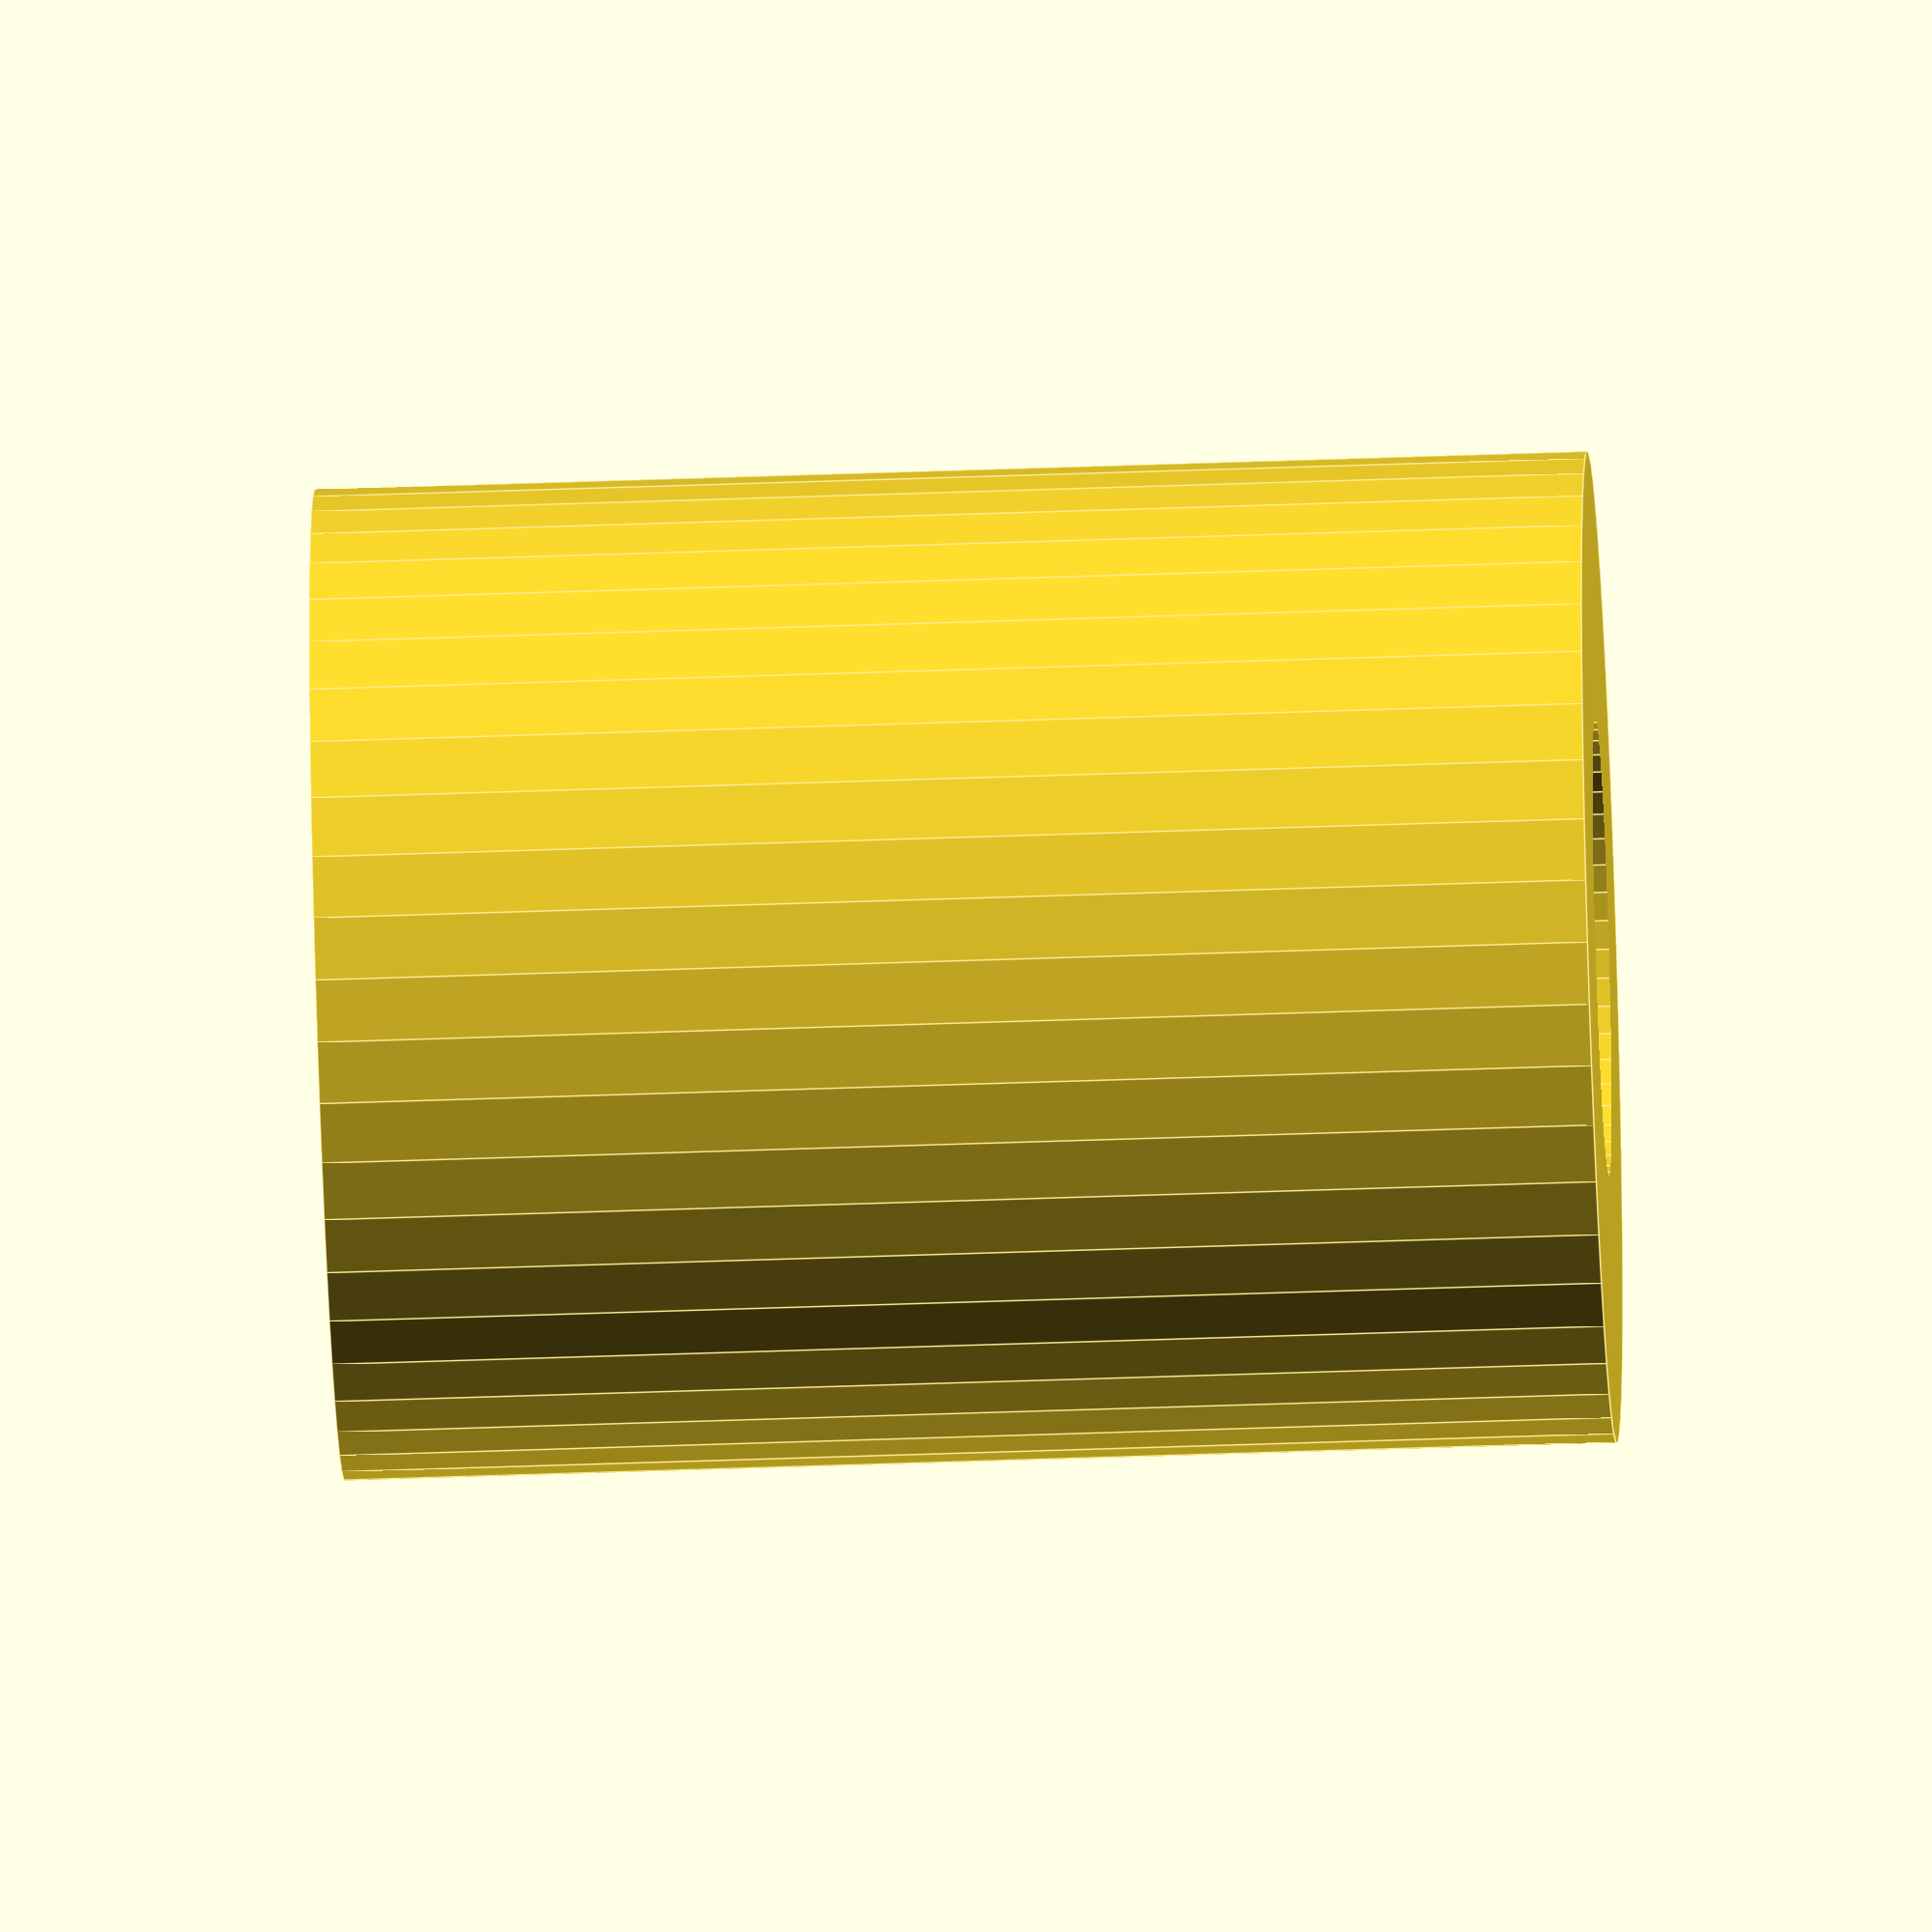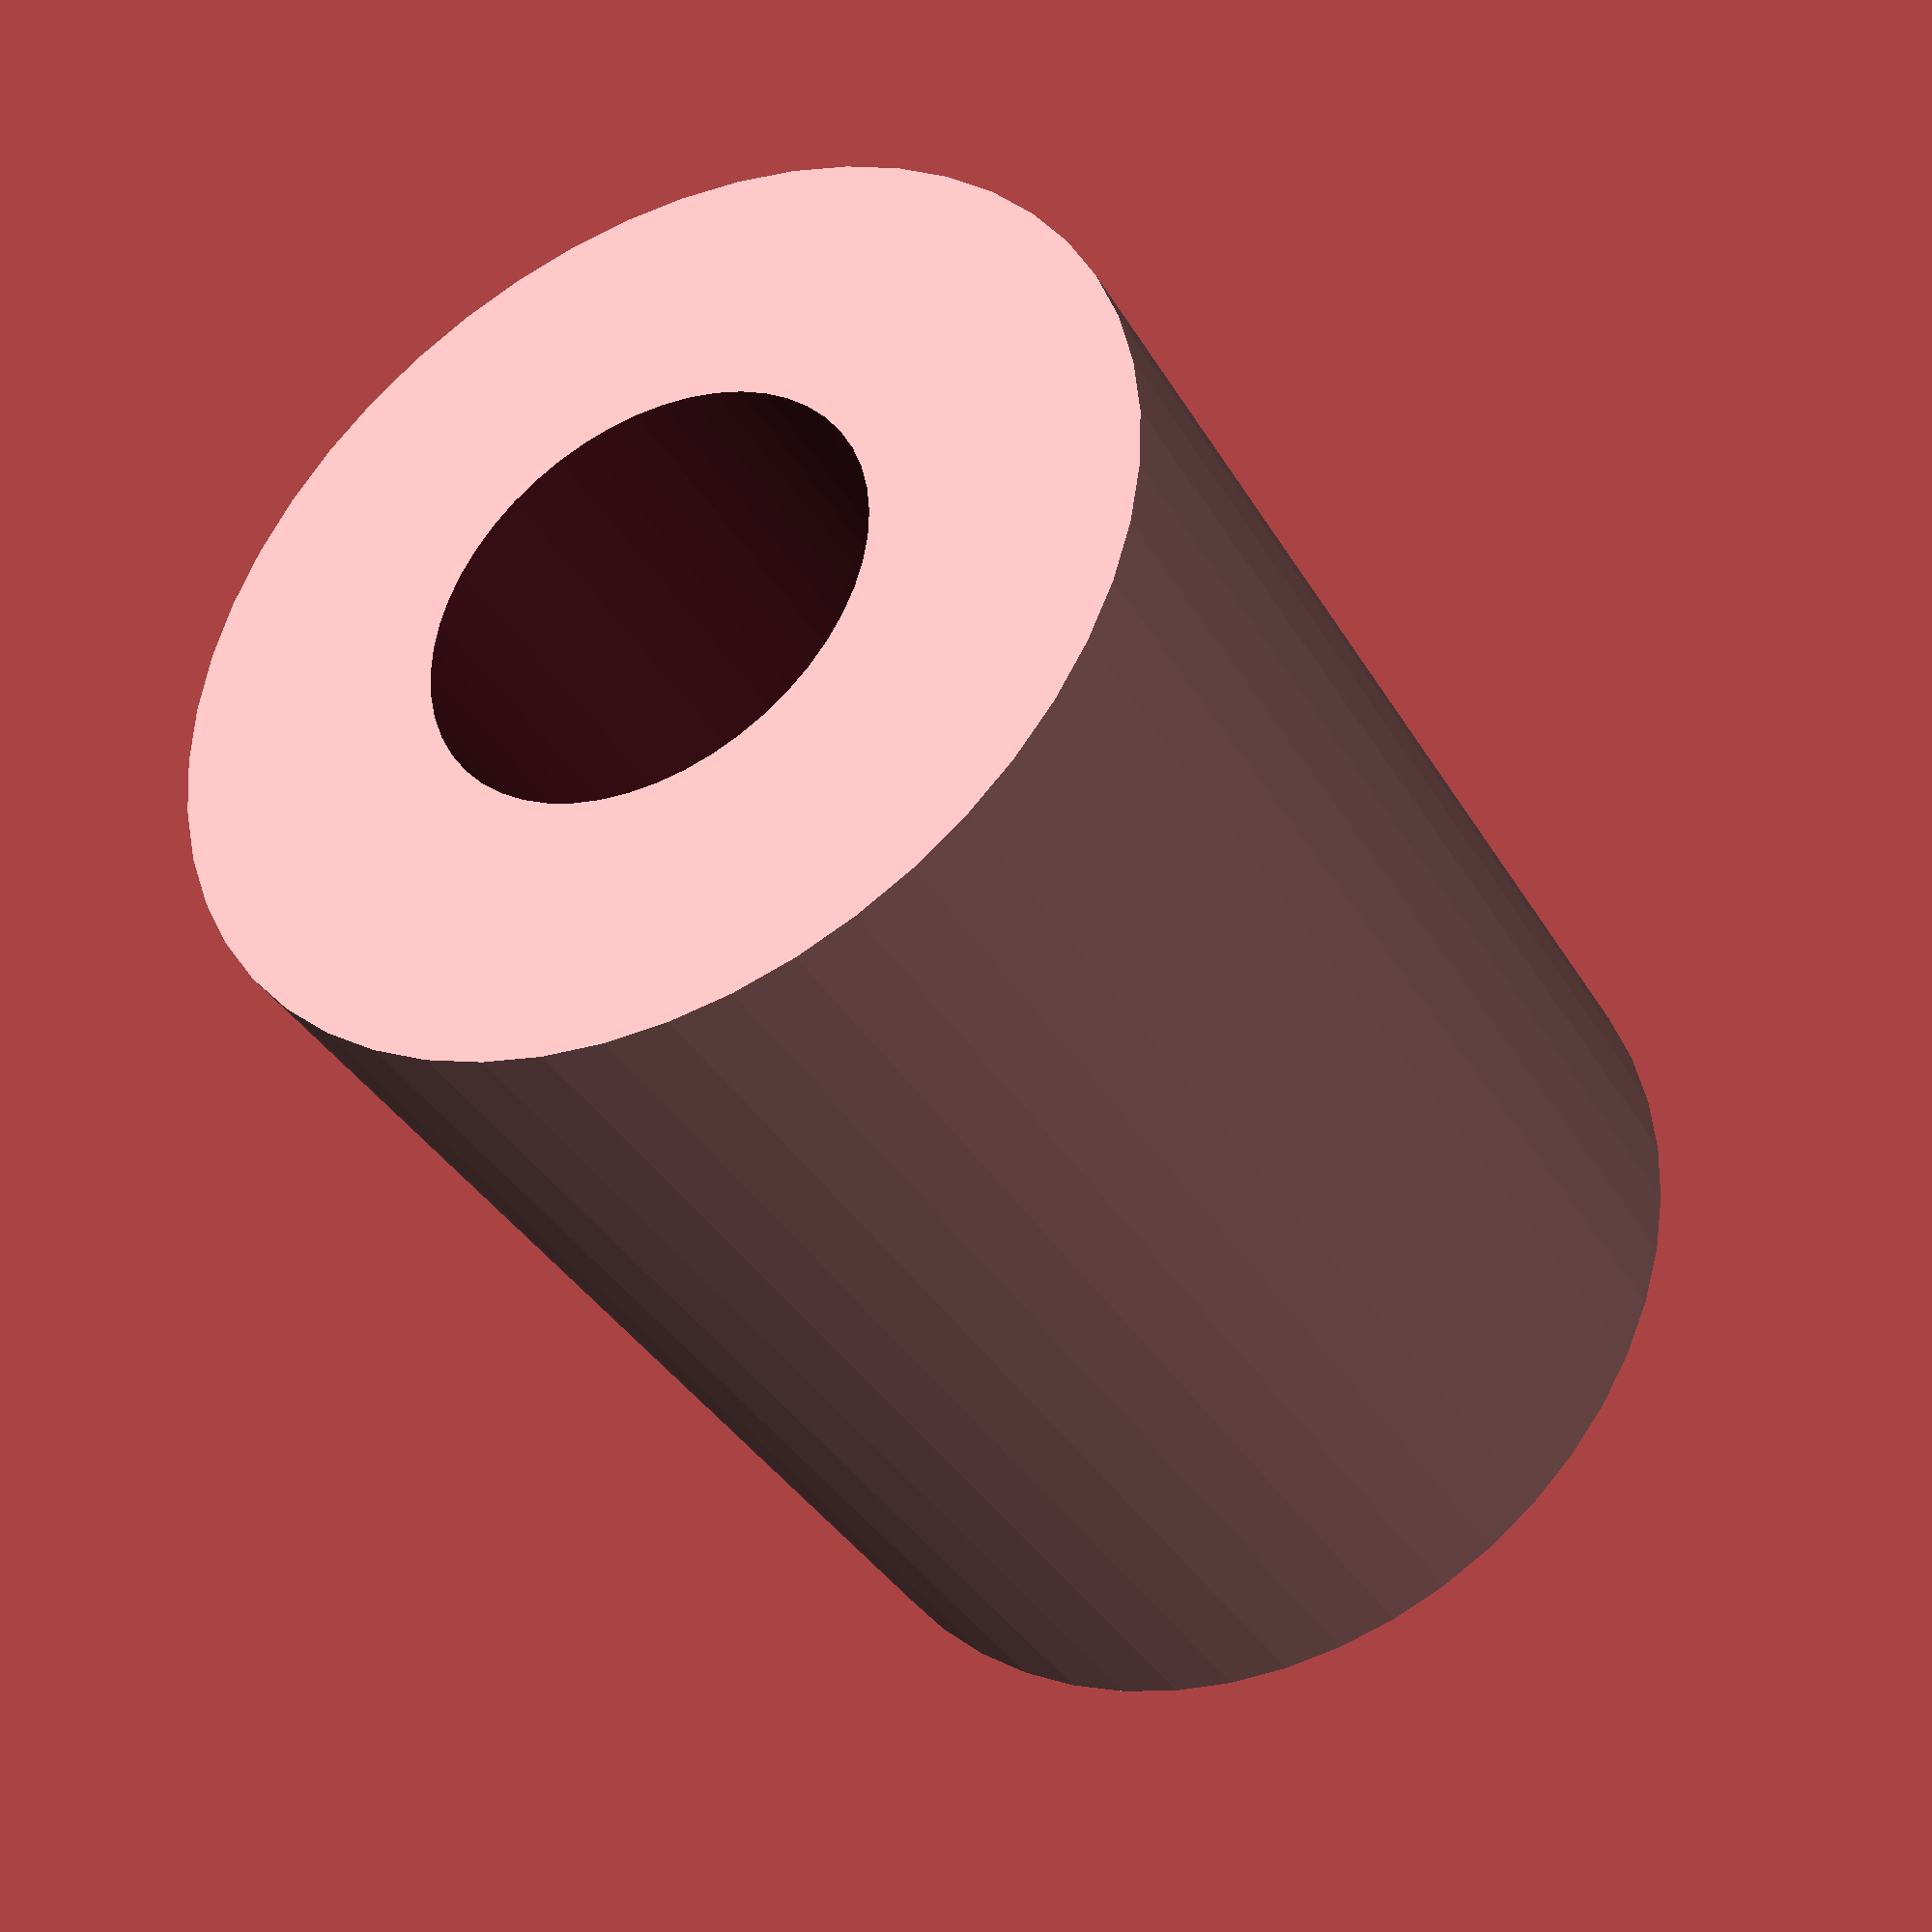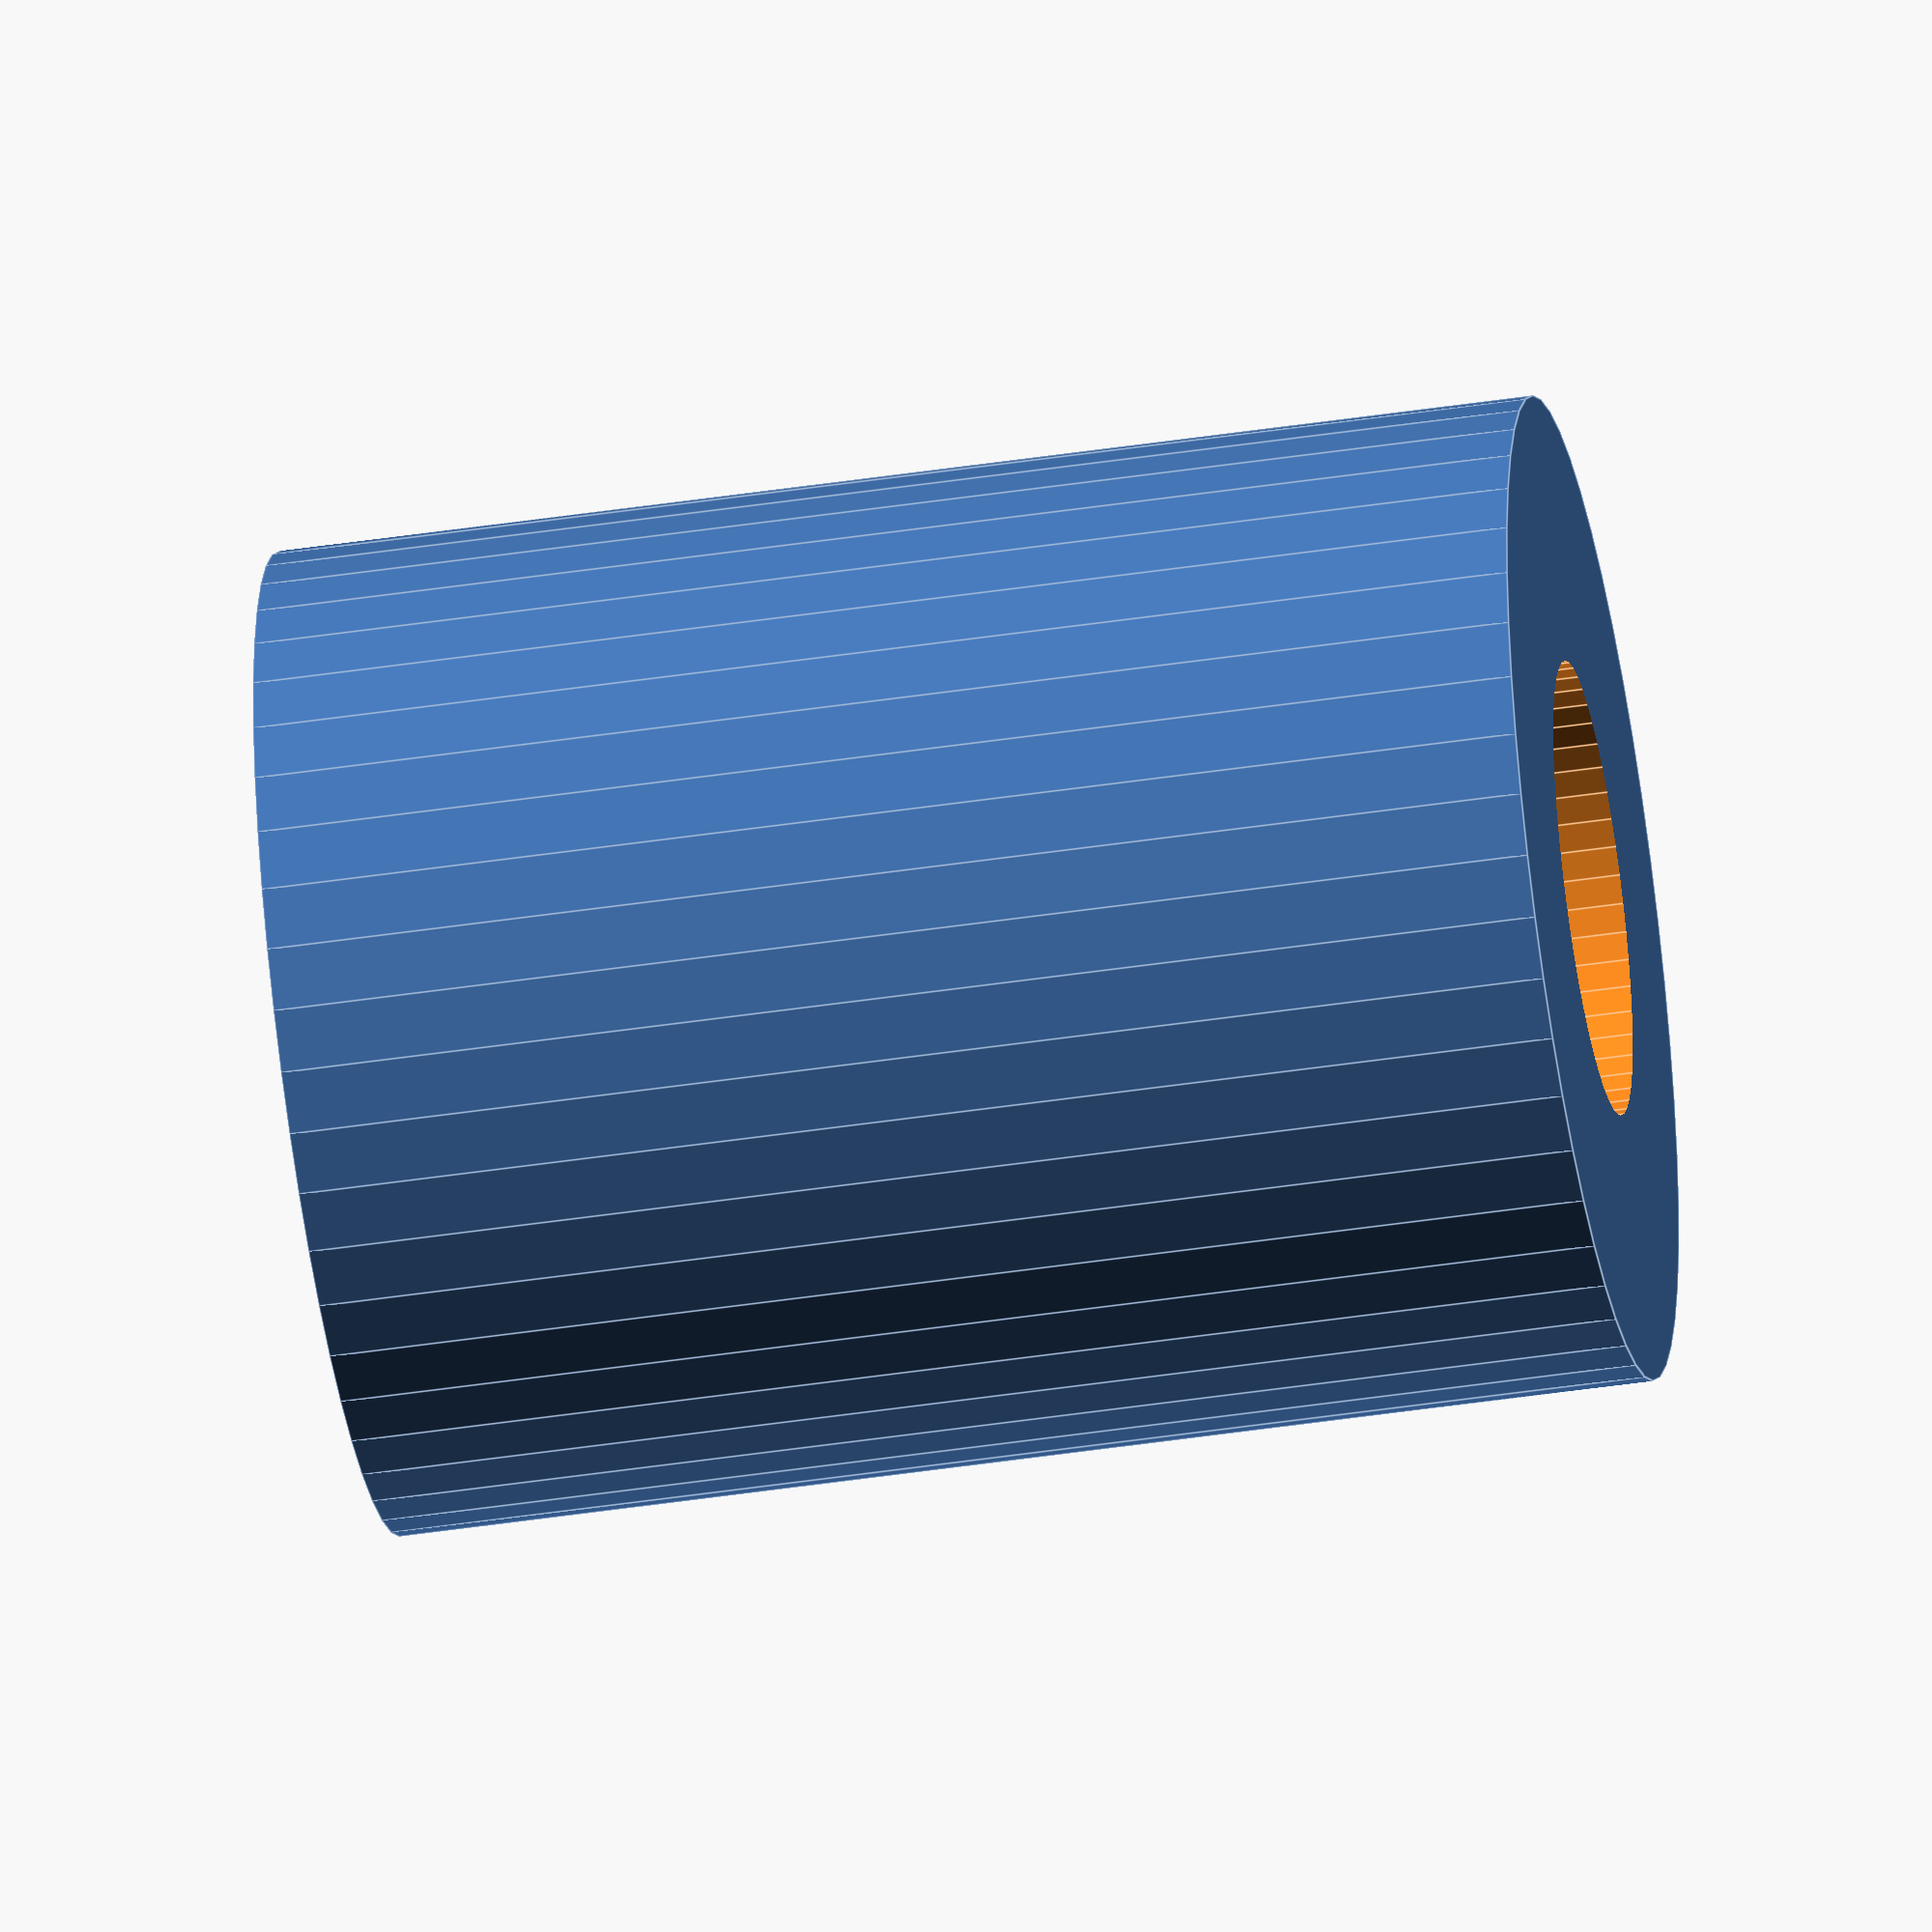
<openscad>
$fn = 50;


difference() {
	union() {
		translate(v = [0, 0, -25.0000000000]) {
			cylinder(h = 50, r = 19.5000000000);
		}
	}
	union() {
		translate(v = [0, 0, -100.0000000000]) {
			cylinder(h = 200, r = 9);
		}
	}
}
</openscad>
<views>
elev=225.6 azim=228.6 roll=267.6 proj=o view=edges
elev=36.6 azim=131.1 roll=207.1 proj=p view=solid
elev=224.8 azim=182.7 roll=260.0 proj=o view=edges
</views>
